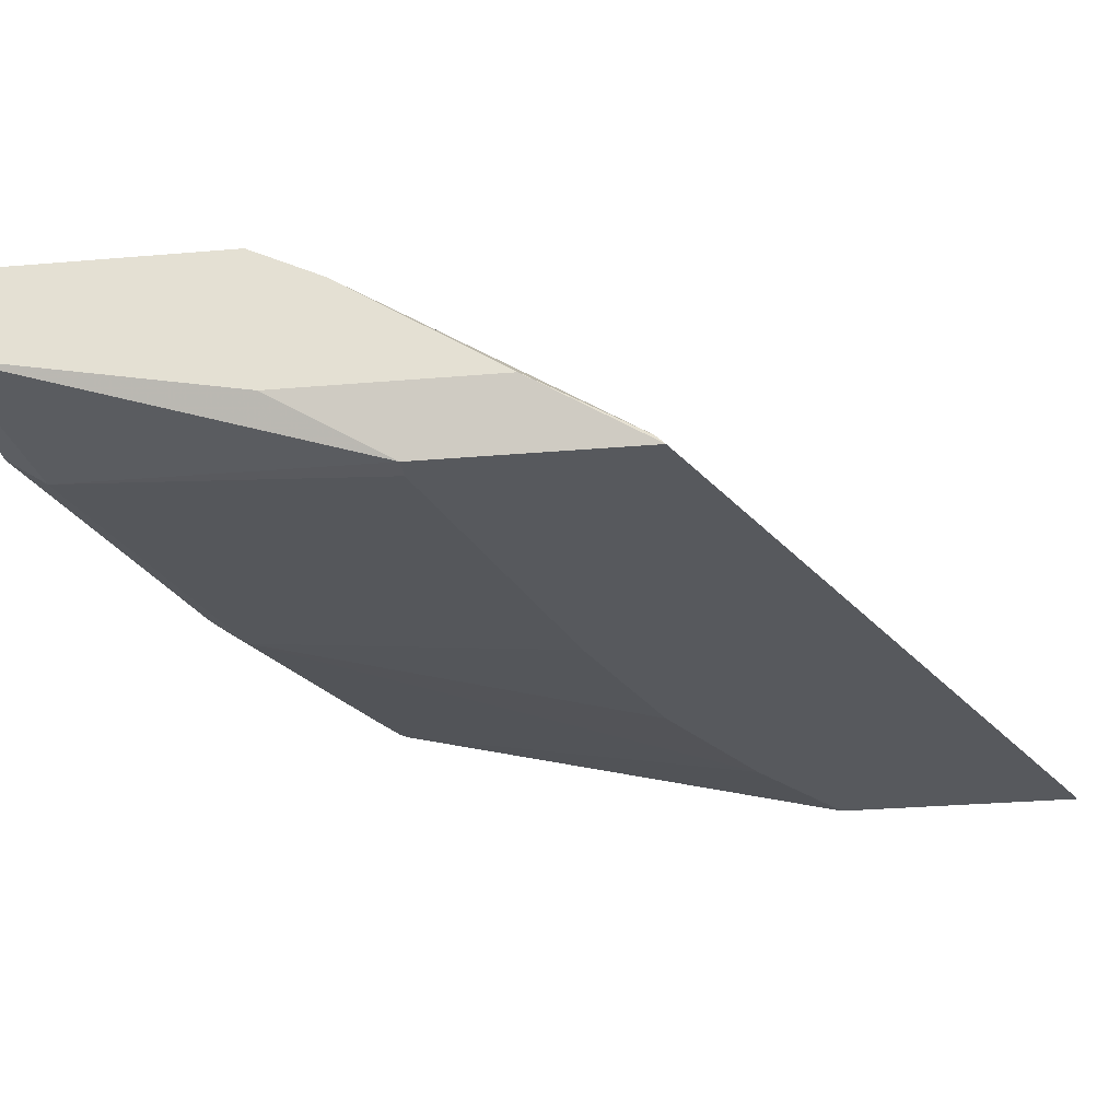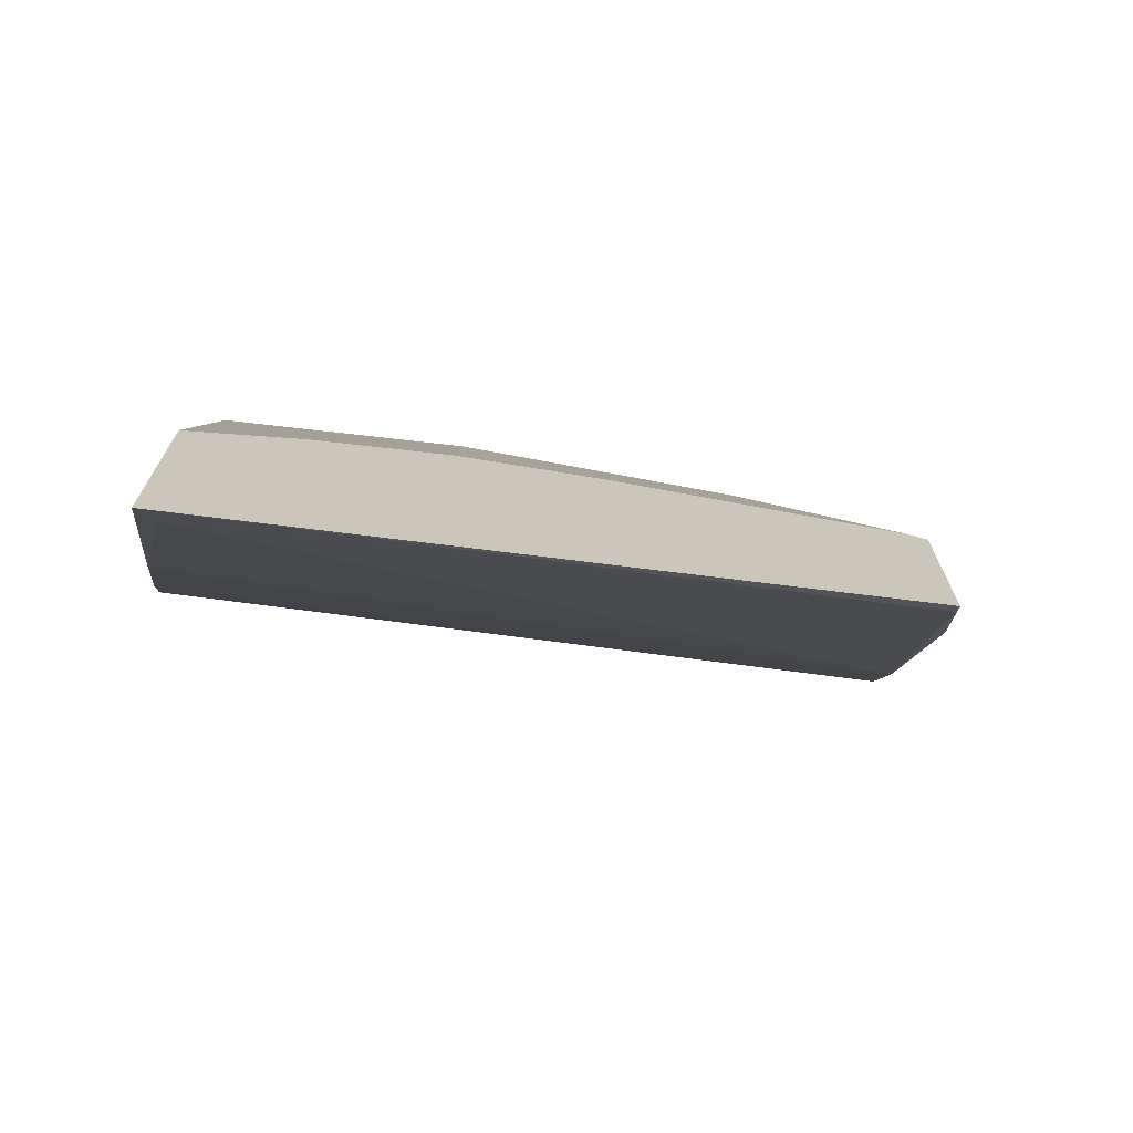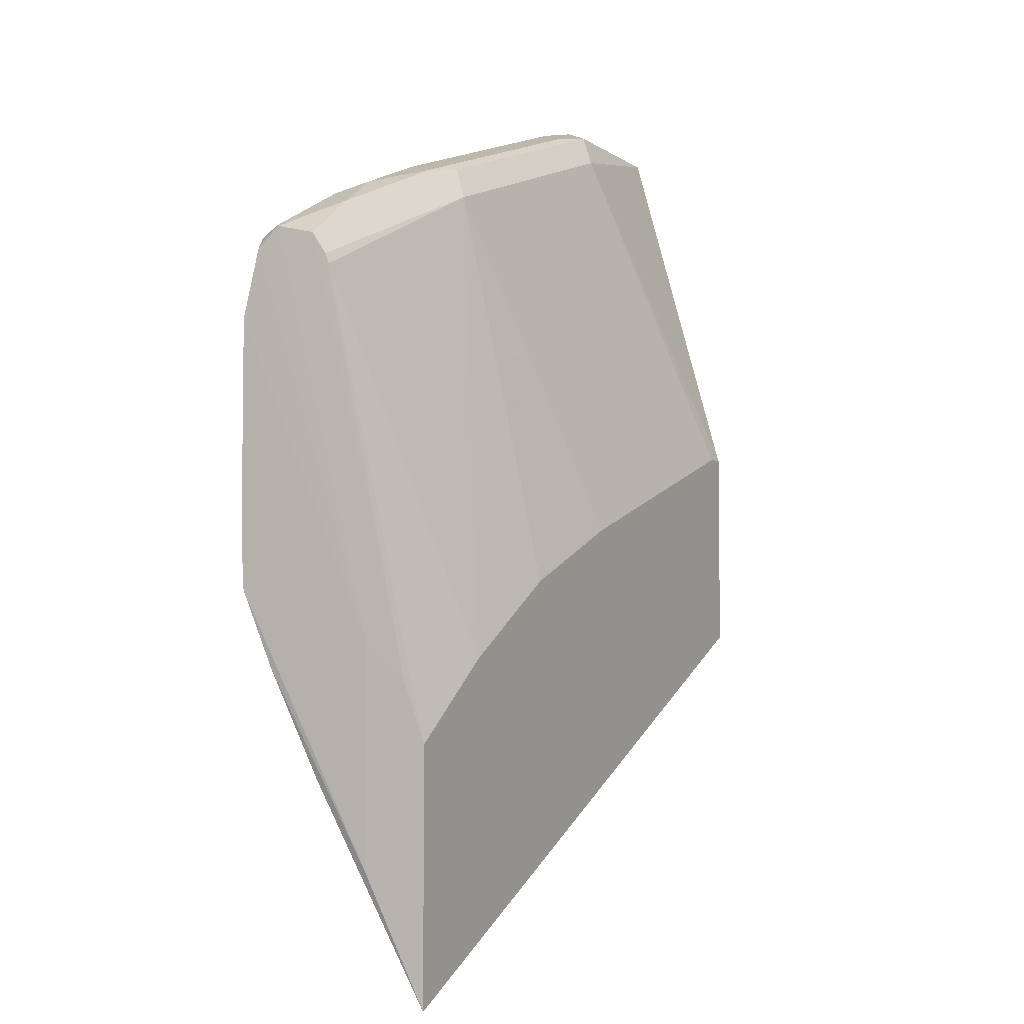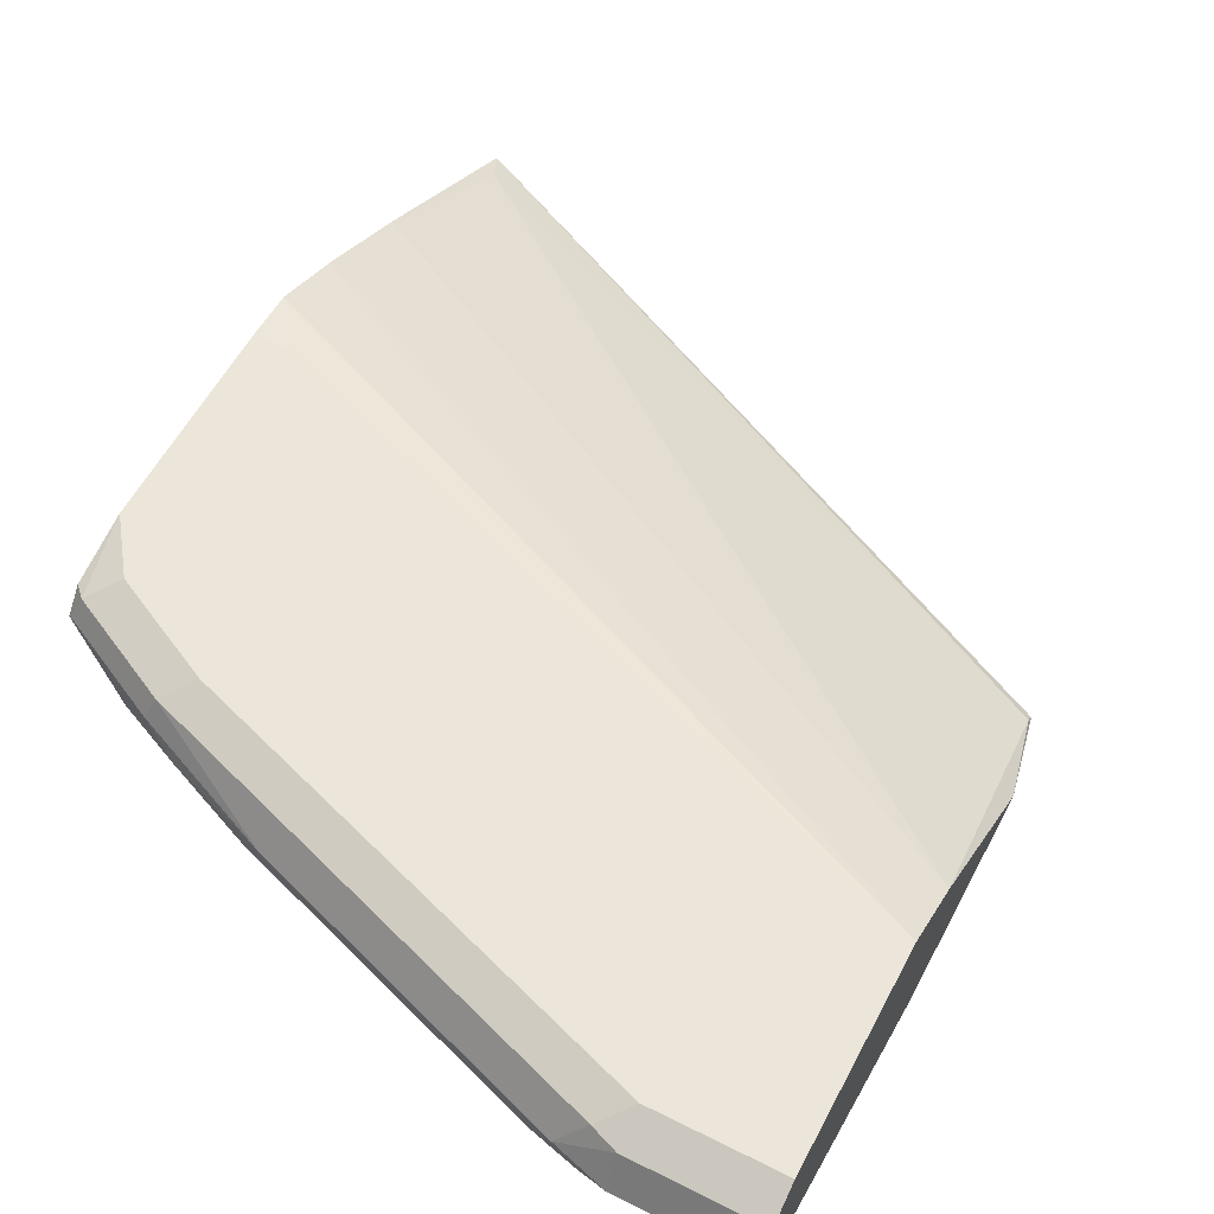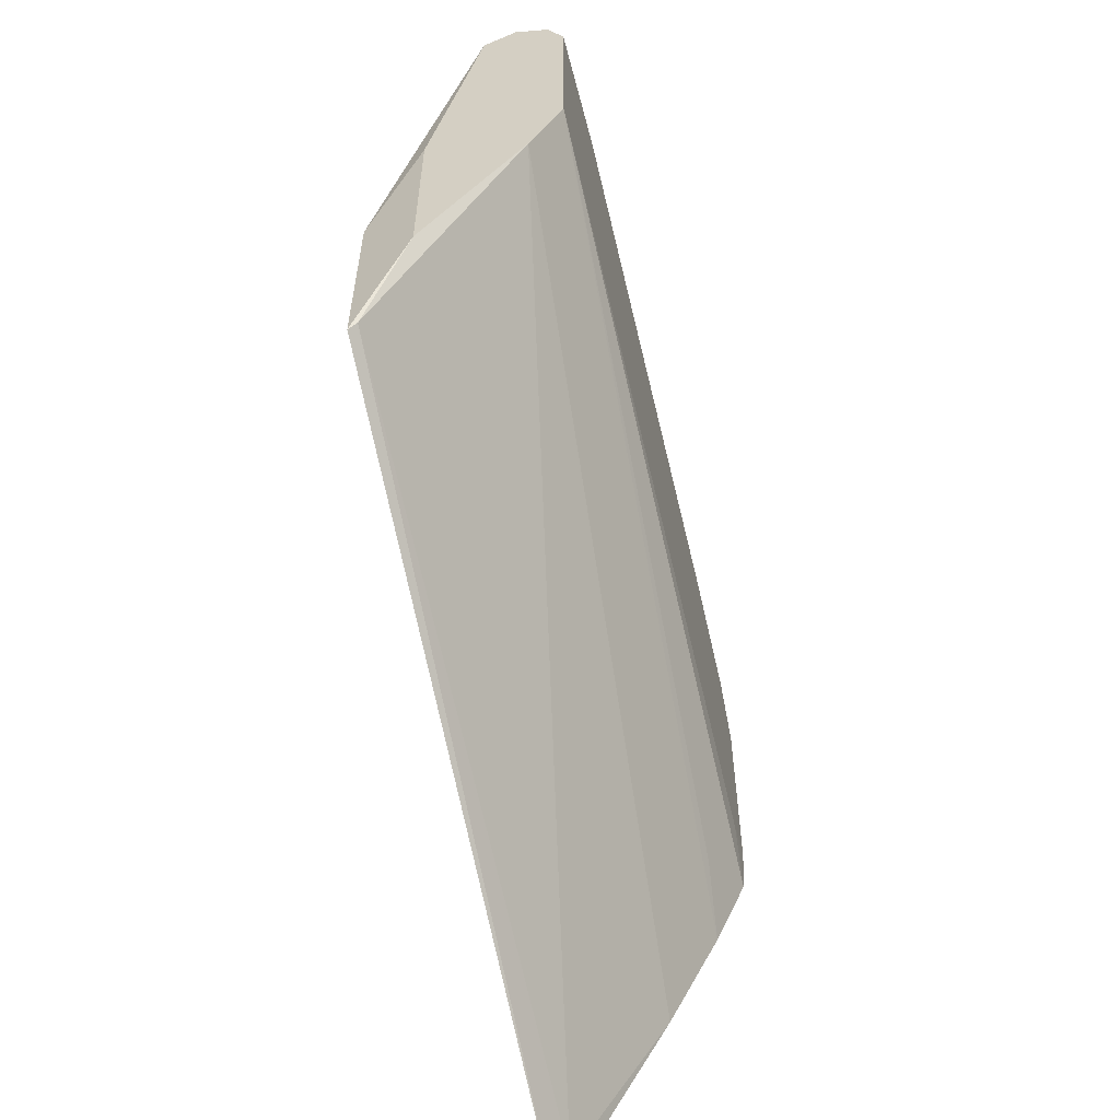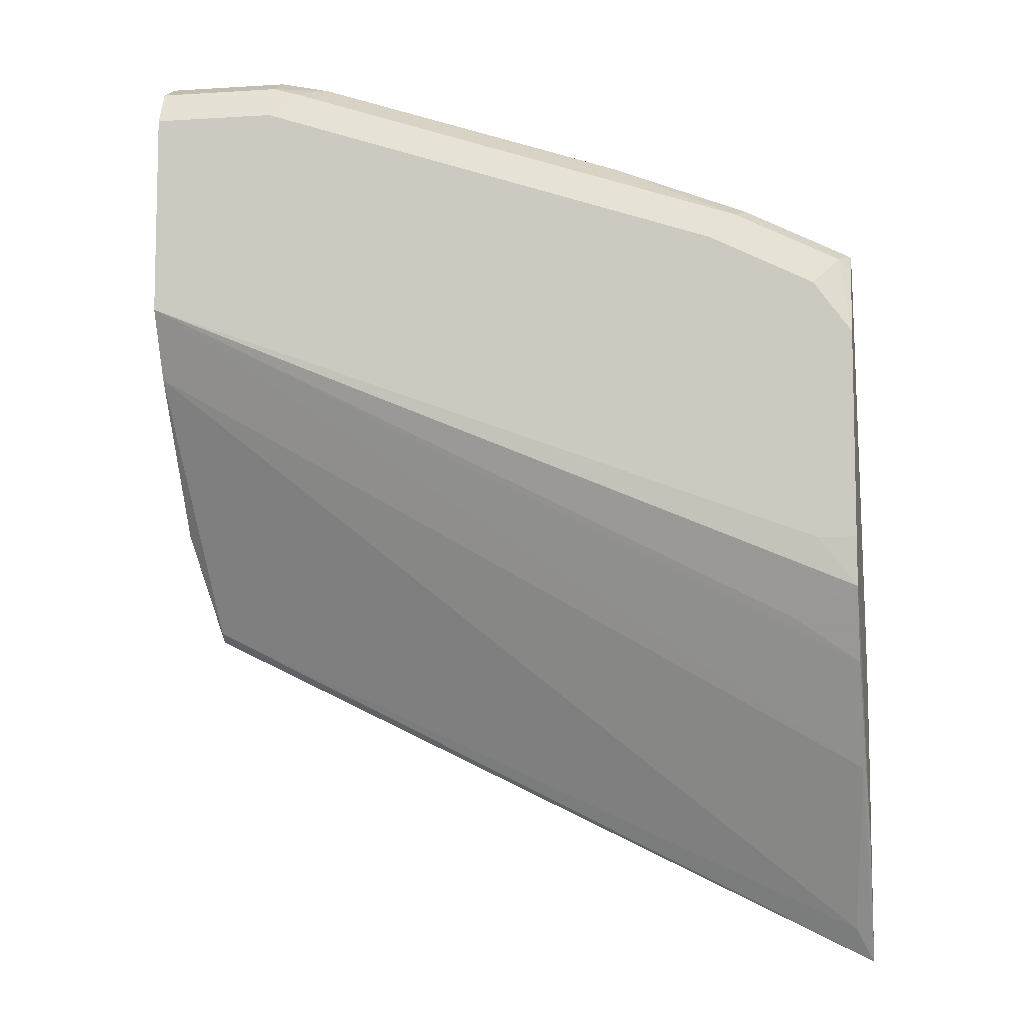
<metadata>
{"format":"obj","ext":"obj","renderer":"f3d","projection":"perspective","resolution":1024,"background":"white","views":[{"elev":-29.4,"azim":97.2,"up":"+Y"},{"elev":-72.4,"azim":-15.8,"up":"+Z"},{"elev":-4.8,"azim":-63.1,"up":"+Z"},{"elev":57.2,"azim":27.6,"up":"+Y"},{"elev":-58.7,"azim":104.6,"up":"+Z"},{"elev":-8.3,"azim":-170.2,"up":"+Z"}]}
</metadata>
<code>
v -0.4571 -0.2269 0.562
v -0.4502 -0.2199 0.5759
v -0.1692 -0.2234 0.705
v -0.1599 -0.1606 0.8097
v -0.455 -0.1812 0.642
v -0.4571 -0.2027 0.6103
v -0.455 -0.1603 0.6839
v -0.455 -0.1477 0.7132
v -0.455 -0.1466 0.733
v -0.455 -0.1466 0.8167
v -0.4398 -0.1466 0.8377
v -0.4502 -0.1518 0.8481
v -0.3979 -0.1466 0.8586
v -0.4083 -0.1518 0.8691
v -0.4118 -0.1606 0.8725
v -0.4537 -0.1606 0.8516
v -0.3979 -0.1675 0.8795
v -0.455 -0.1618 0.851
v -0.455 -0.153 0.8433
v -0.4571 -0.2027 0.694
v -0.455 -0.177 0.8472
v -0.4258 -0.1745 0.8656
v -0.3665 -0.178 0.89
v -0.356 -0.1649 0.8952
v -0.3037 -0.1623 0.9109
v -0.2304 -0.1649 0.9371
v -0.2408 -0.178 0.9319
v -0.2094 -0.1675 0.9424
v -0.2234 -0.1815 0.9354
v -0.349 -0.1815 0.8935
v -0.356 -0.1885 0.8795
v -0.455 -0.1828 0.8386
v -0.455 -0.1844 0.8346
v -0.4571 -0.2185 0.6792
v -0.4571 -0.227 0.6561
v -0.4154 -0.227 0.6874
v -0.3629 -0.227 0.7189
v -0.1692 -0.227 0.7014
v -0.1779 -0.227 0.7852
v -0.3036 -0.227 0.7433
v -0.2304 -0.1885 0.9214
v -0.1692 -0.227 0.7852
v -0.1599 -0.1815 0.9354
v -0.1599 -0.2027 0.8301
v -0.1599 -0.2027 0.7467
v -0.1599 -0.1466 0.8377
v -0.4293 -0.1571 0.7015
v -0.4398 -0.1466 0.733
v -0.2094 -0.1466 0.9214
v -0.2199 -0.1518 0.9319
v -0.2094 -0.1536 0.9354
v -0.1599 -0.1536 0.9354
v -0.1599 -0.1466 0.9214
v -0.1599 -0.1675 0.9424
f 45 4 43
f 4 46 43
f 4 5 46
f 7 46 5
f 47 8 46
f 48 8 9
f 47 7 8
f 48 46 8
f 48 9 46
f 47 46 7
f 45 3 4
f 42 43 41
f 42 39 38
f 42 38 45
f 44 42 45
f 44 45 43
f 44 43 42
f 42 41 39
f 39 41 31
f 40 39 31
f 40 31 37
f 9 11 46
f 40 37 39
f 45 38 3
f 11 49 46
f 29 41 43
f 50 49 13
f 39 37 38
f 10 6 20
f 6 1 20
f 20 1 35
f 38 35 1
f 3 38 1
f 53 46 49
f 53 43 46
f 54 43 53
f 29 31 41
f 29 43 54
f 28 29 54
f 52 28 54
f 52 54 53
f 52 53 49
f 51 52 49
f 51 28 52
f 51 26 28
f 50 13 14
f 50 14 25
f 50 25 26
f 50 26 51
f 50 51 49
f 13 49 11
f 38 37 35
f 32 33 31
f 36 37 31
f 21 18 20
f 19 20 18
f 19 10 20
f 12 10 19
f 16 12 19
f 16 19 18
f 16 18 17
f 16 17 15
f 16 15 12
f 12 15 14
f 12 14 13
f 12 13 11
f 12 11 10
f 10 11 9
f 10 9 6
f 6 9 8
f 6 8 7
f 6 7 5
f 6 5 1
f 2 1 5
f 2 5 4
f 36 35 37
f 2 3 1
f 21 22 18
f 23 22 21
f 2 4 3
f 17 18 22
f 17 22 23
f 36 33 35
f 34 35 33
f 34 20 35
f 21 20 34
f 32 21 34
f 32 34 33
f 32 31 21
f 23 21 31
f 30 23 31
f 30 31 29
f 36 31 33
f 27 23 29
f 27 29 28
f 27 28 26
f 27 26 23
f 24 23 26
f 24 26 25
f 24 25 14
f 24 14 15
f 17 24 15
f 17 23 24
f 30 29 23

</code>
